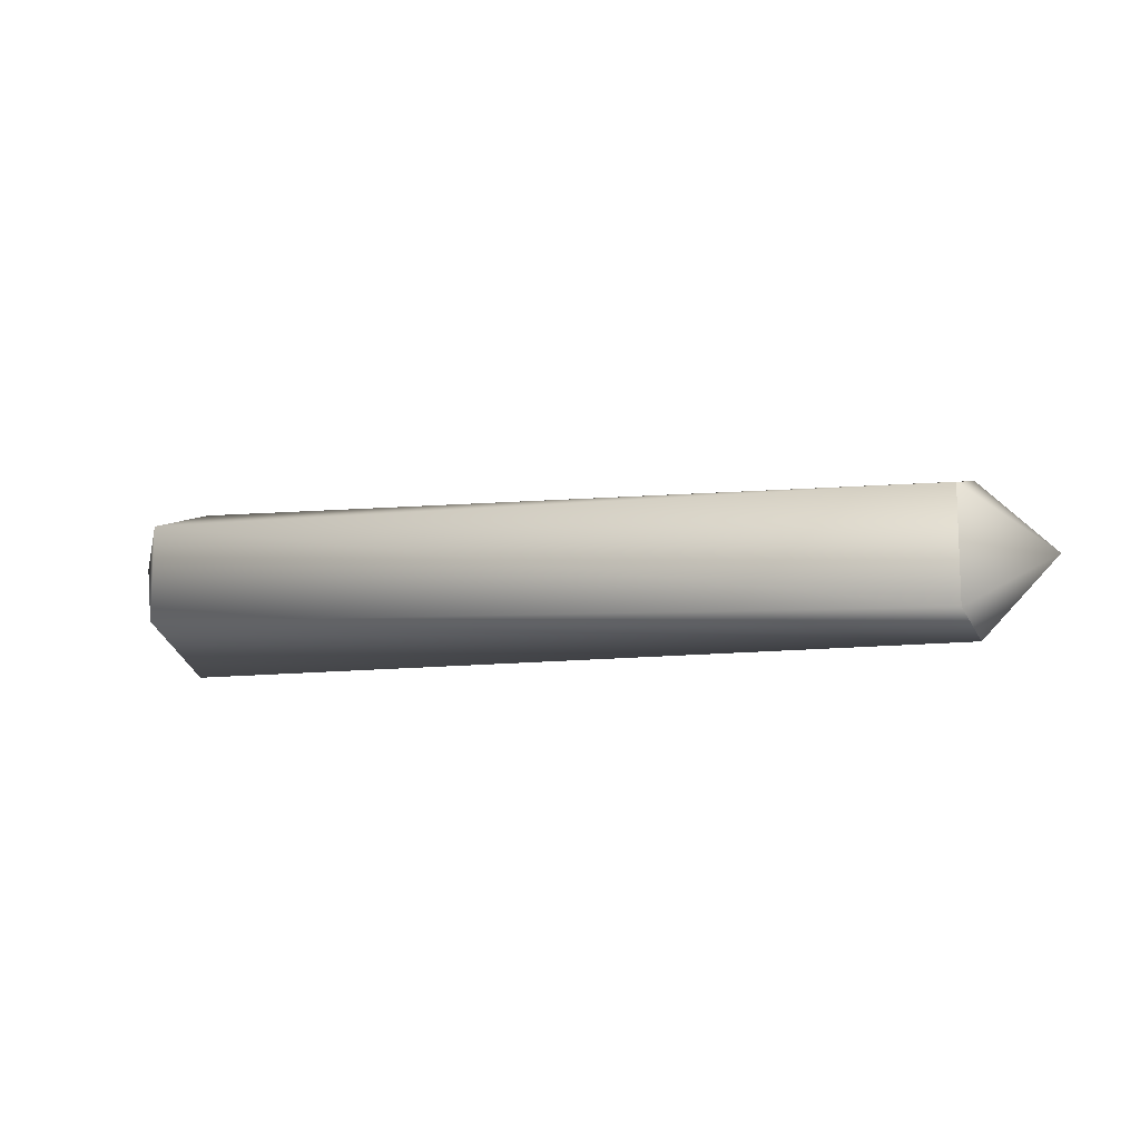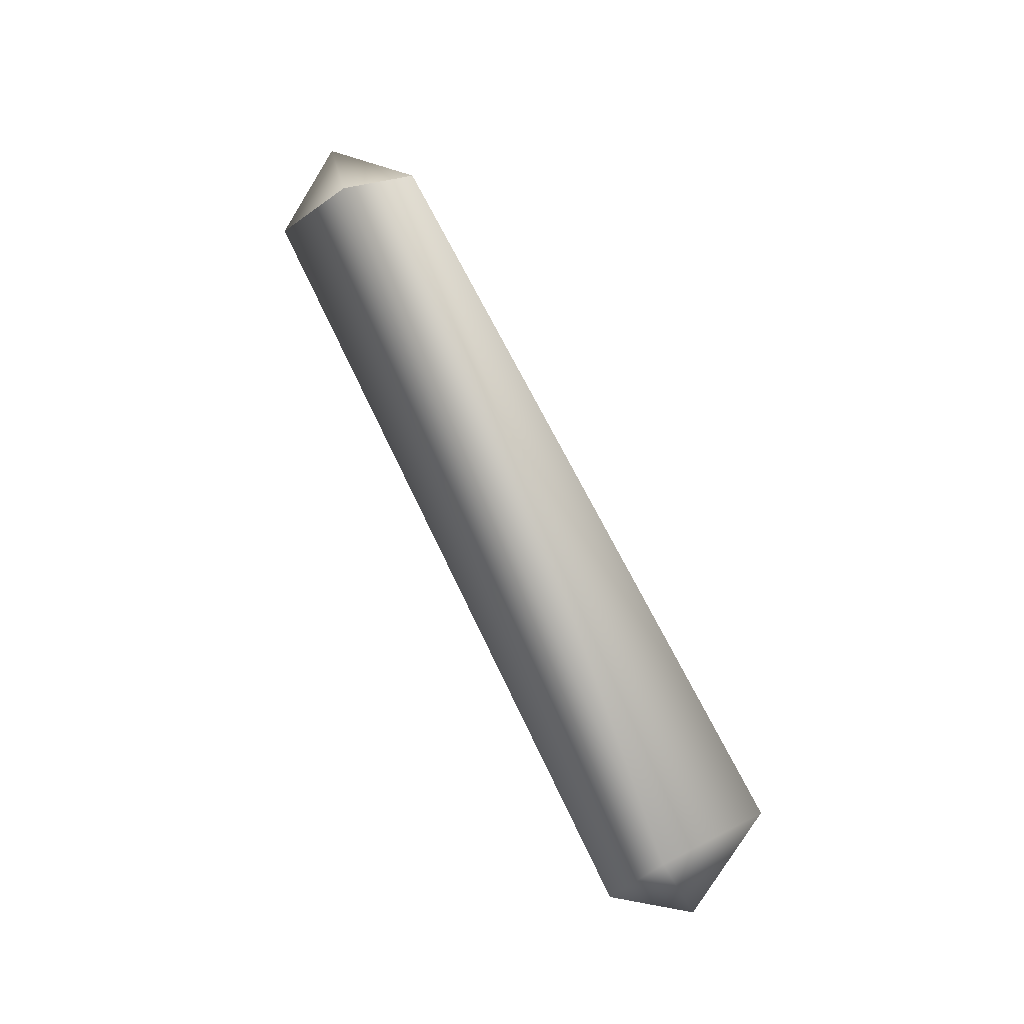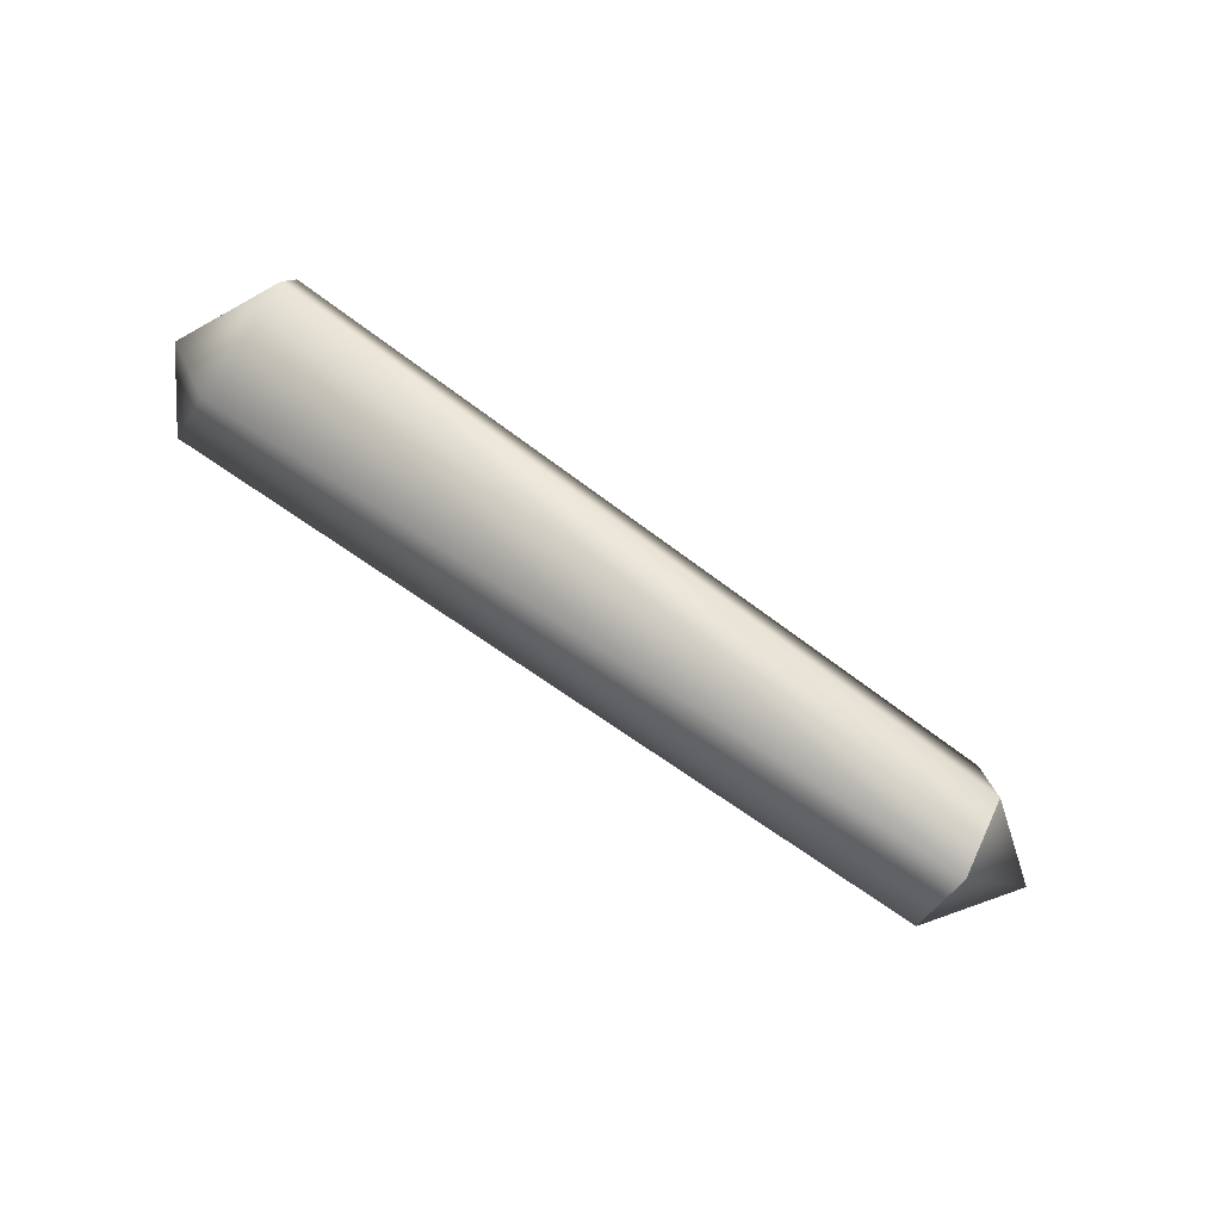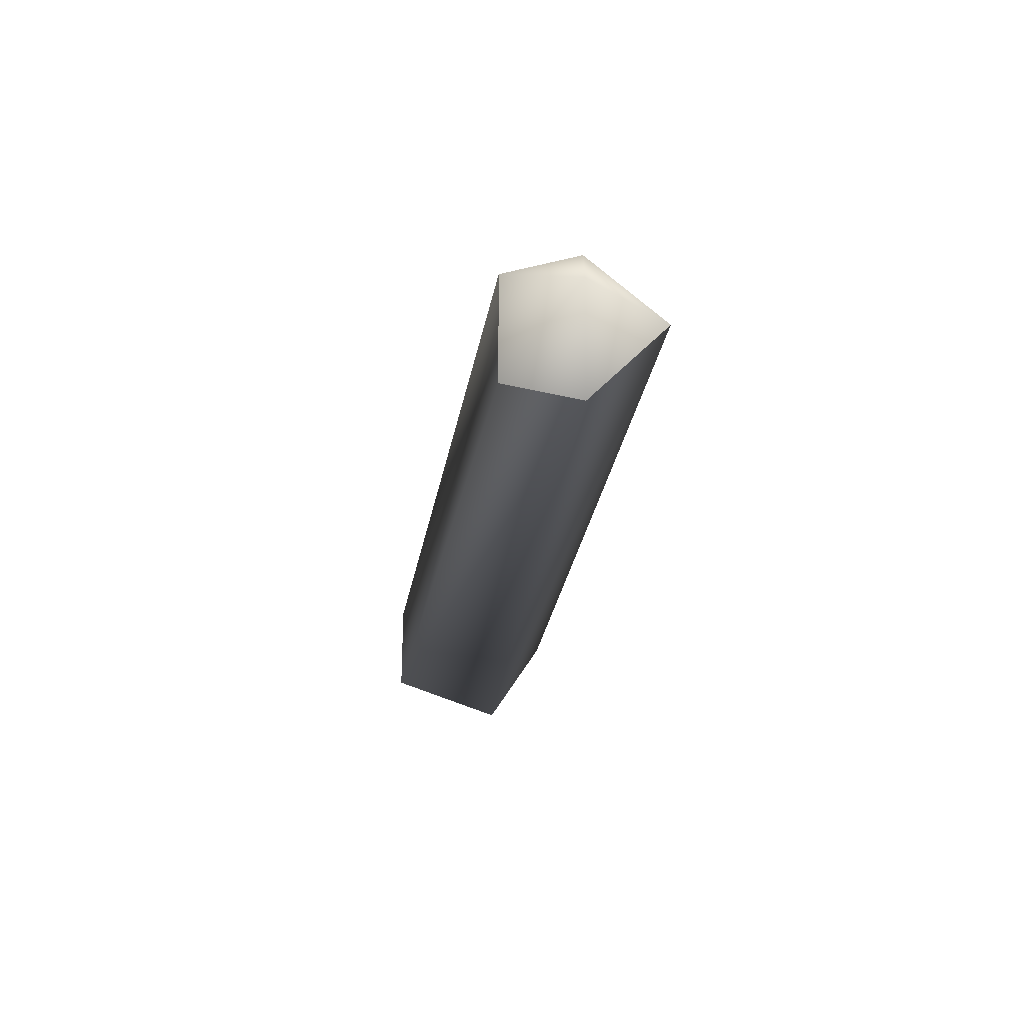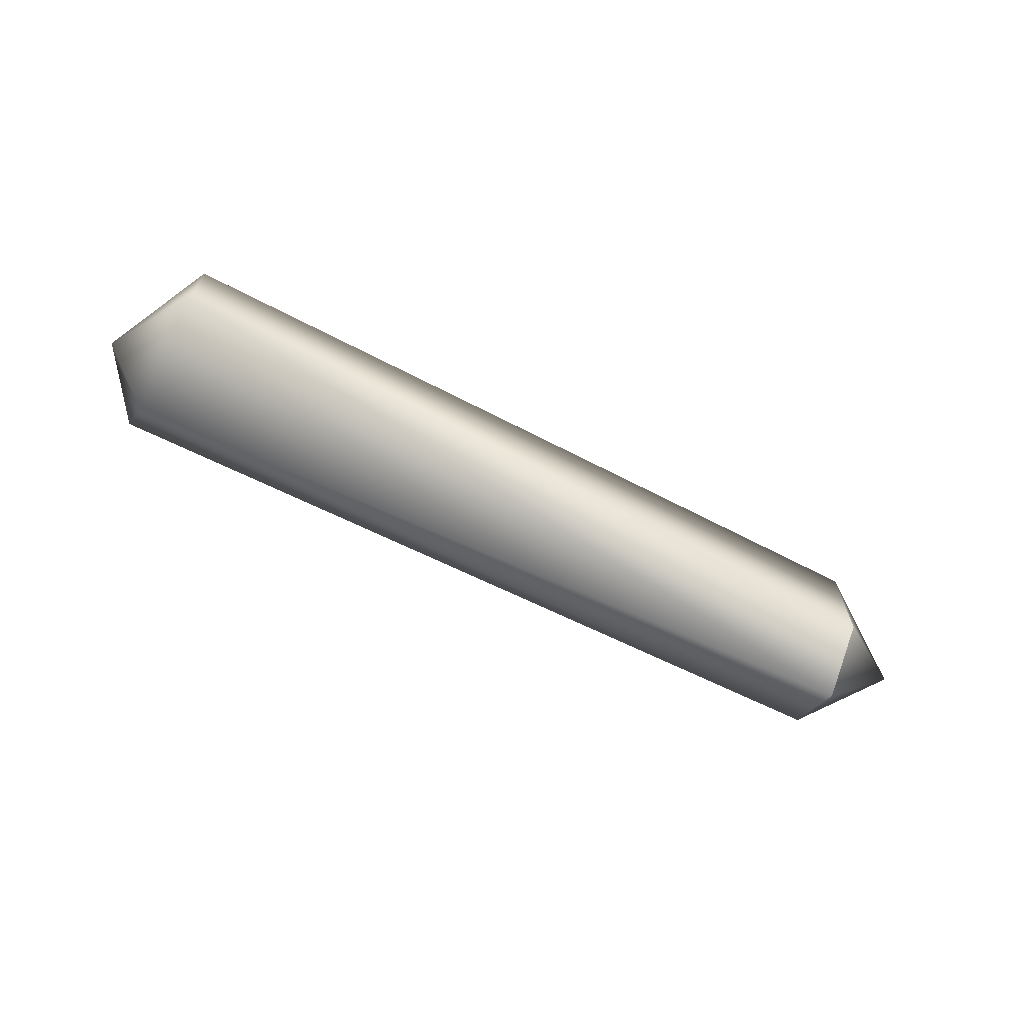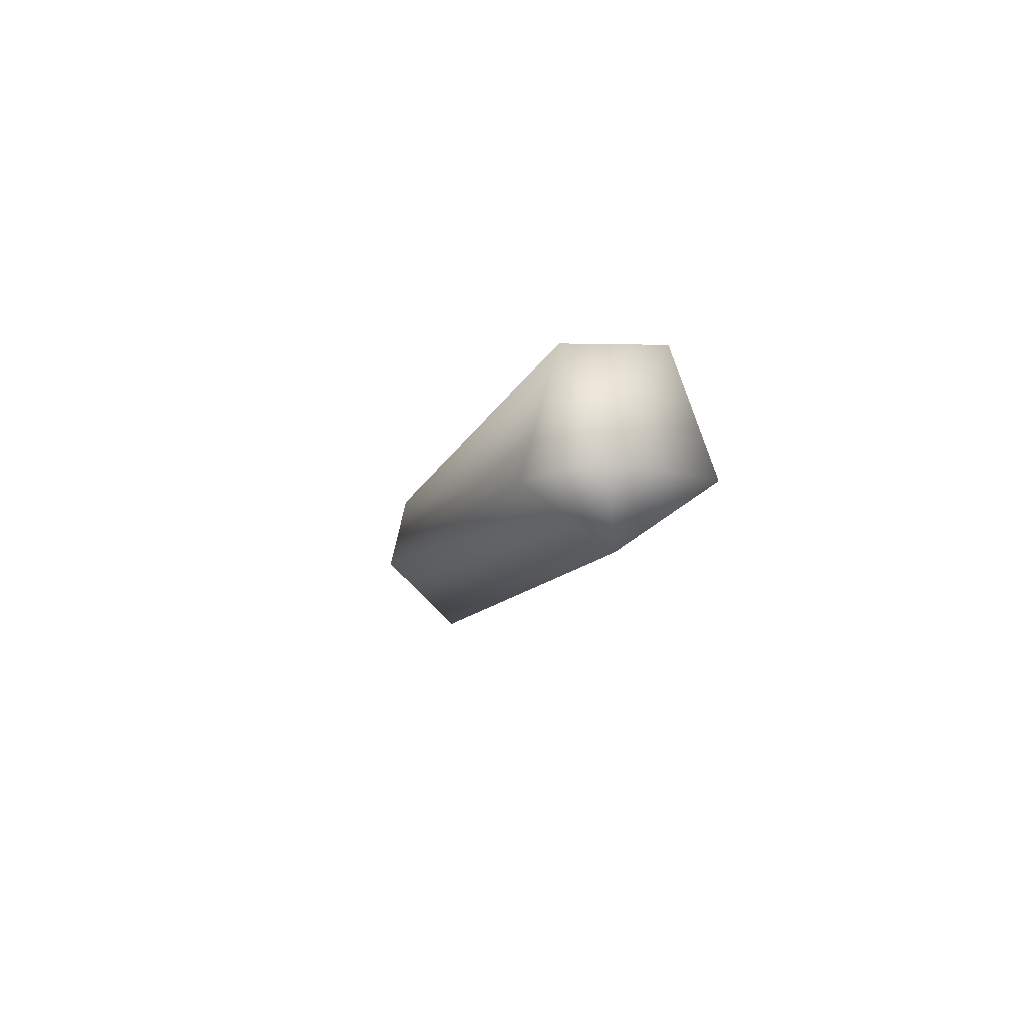
<metadata>
{"format":"obj","ext":"obj","renderer":"f3d","projection":"perspective","resolution":1024,"background":"white","views":[{"elev":-12.0,"azim":24.3,"up":"+Y"},{"elev":79.8,"azim":-106.6,"up":"+Y"},{"elev":-79.9,"azim":-24.4,"up":"+Y"},{"elev":-26.8,"azim":91.8,"up":"+Y"},{"elev":-67.1,"azim":-16.1,"up":"+Y"},{"elev":1.9,"azim":-102.9,"up":"+Z"}]}
</metadata>
<code>
v 0 -3 0
v -4 -7 0
v -4 -3 -4
v 0 -3 0
v -4 -6 4
v -4 -7 0
v 0 -3 0
v -4 0 4
v -4 -6 4
v 0 -3 0
v -4 1 0
v -4 0 4
v 0 -3 0
v -4 -3 -4
v -4 1 0
v -4 -3 -4
v -45 -7 6
v -46 -2 3
v -4 -3 -4
v -4 -7 0
v -45 -7 6
v -4 -7 0
v -44 -5 12
v -45 -7 6
v -4 -7 0
v -4 -6 4
v -44 -5 12
v -4 -6 4
v -44 0 12
v -44 -5 12
v -4 -6 4
v -4 0 4
v -44 0 12
v -4 0 4
v -45 2 6
v -44 0 12
v -4 0 4
v -4 1 0
v -45 2 6
v -4 1 0
v -46 -2 3
v -45 2 6
v -4 1 0
v -4 -3 -4
v -46 -2 3
v -46 -2 3
v -45 -7 6
v -48 -1 7
v -45 -7 6
v -44 -5 12
v -48 -1 7
v -44 -5 12
v -44 0 12
v -48 -1 7
v -44 0 12
v -45 2 6
v -48 -1 7
v -45 2 6
v -46 -2 3
v -48 -1 7
f 1 2 3
f 4 5 6
f 7 8 9
f 10 11 12
f 13 14 15
f 16 17 18
f 19 20 21
f 22 23 24
f 25 26 27
f 28 29 30
f 31 32 33
f 34 35 36
f 37 38 39
f 40 41 42
f 43 44 45
f 46 47 48
f 49 50 51
f 52 53 54
f 55 56 57
f 58 59 60

</code>
